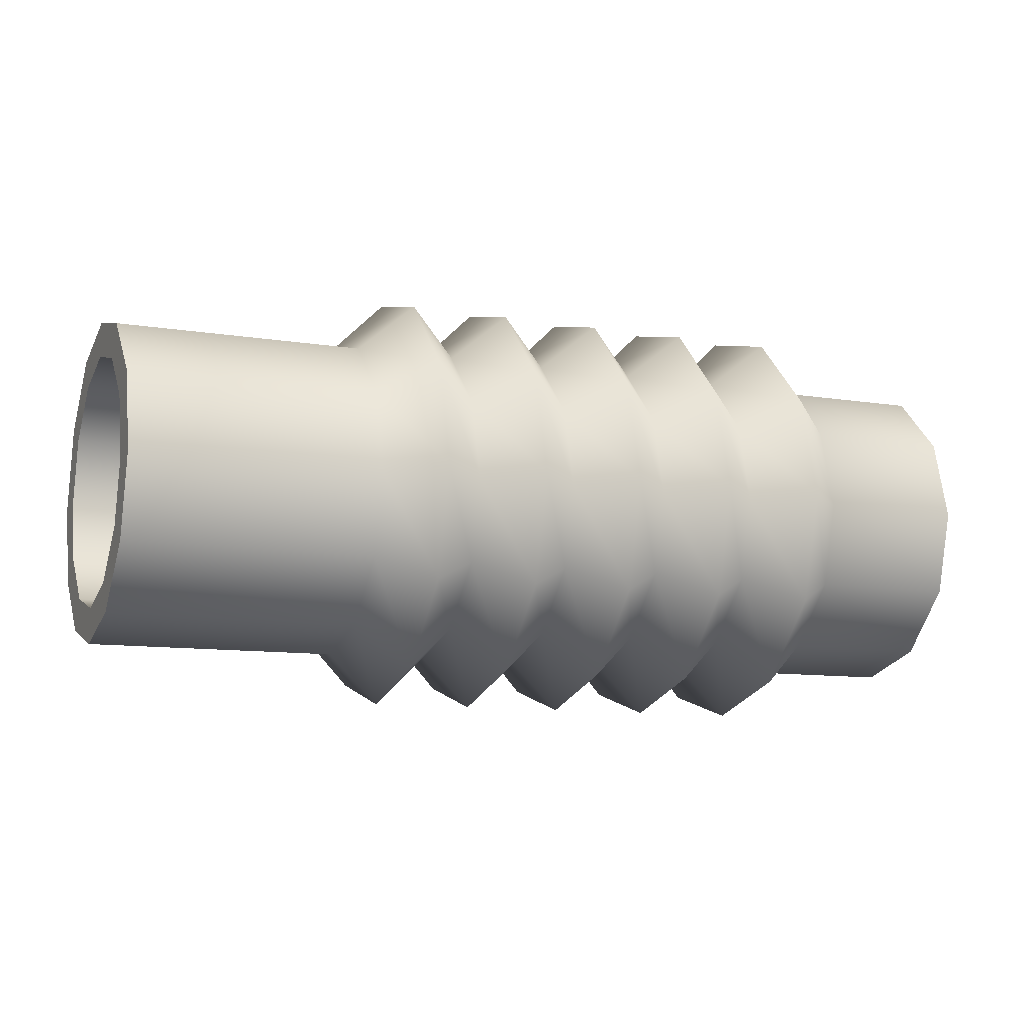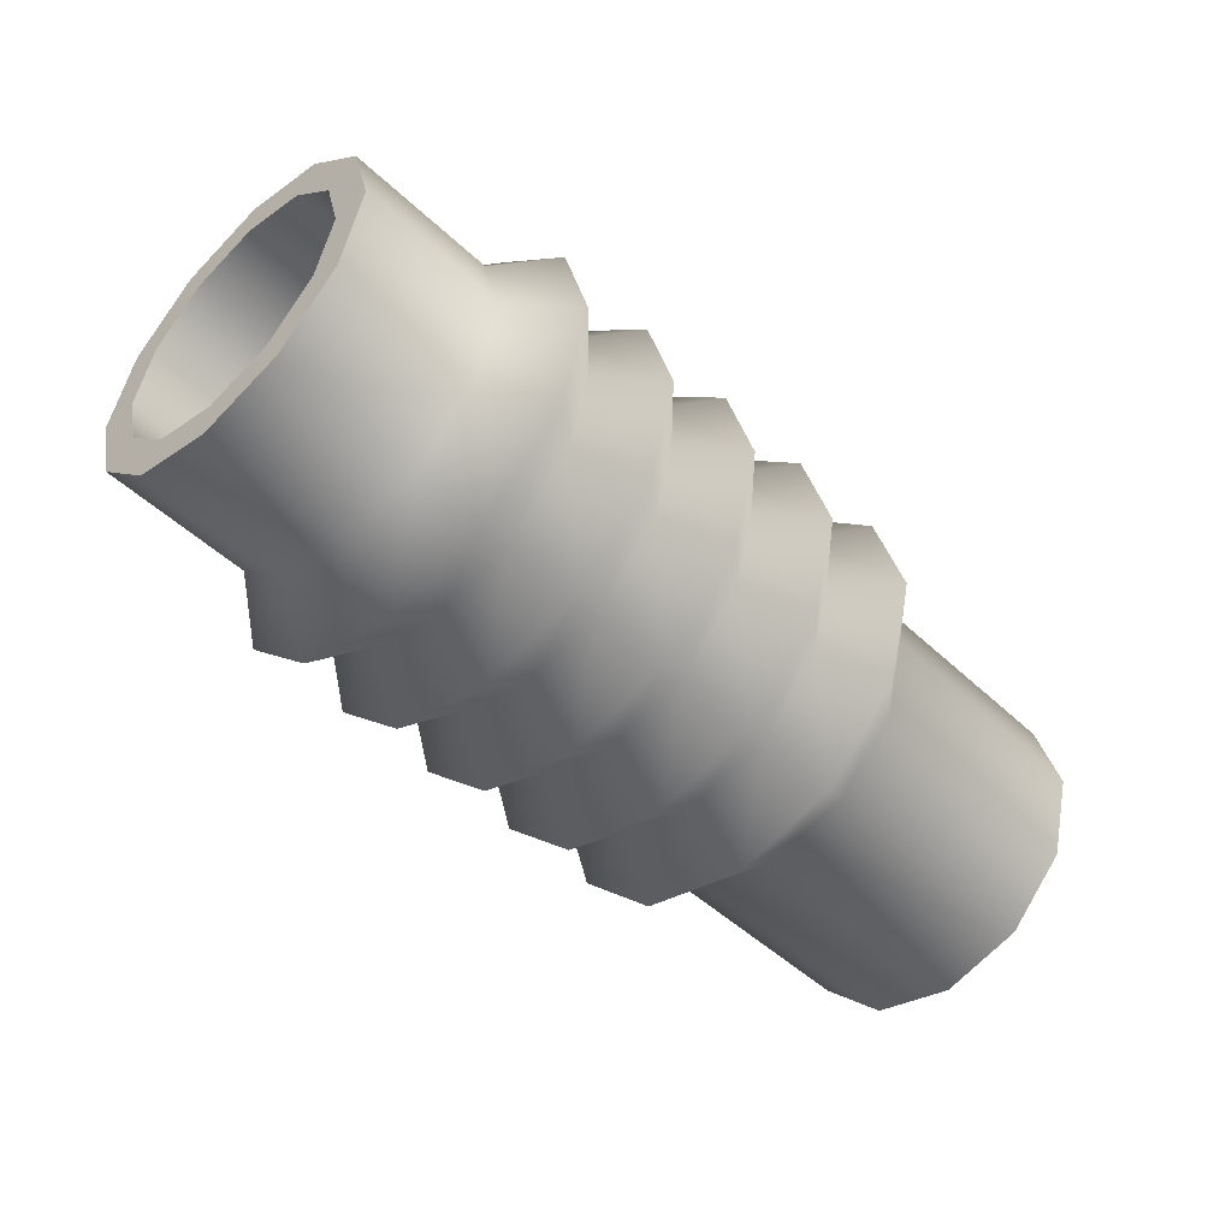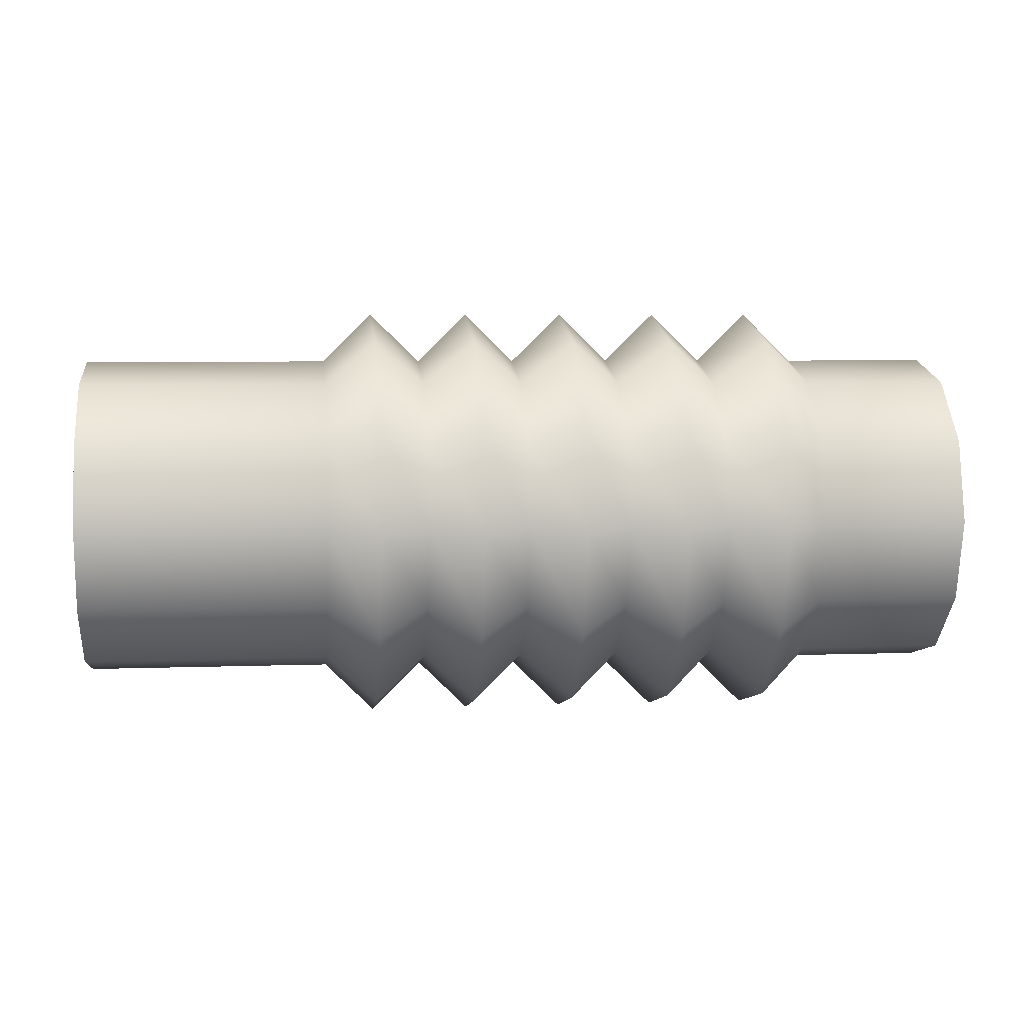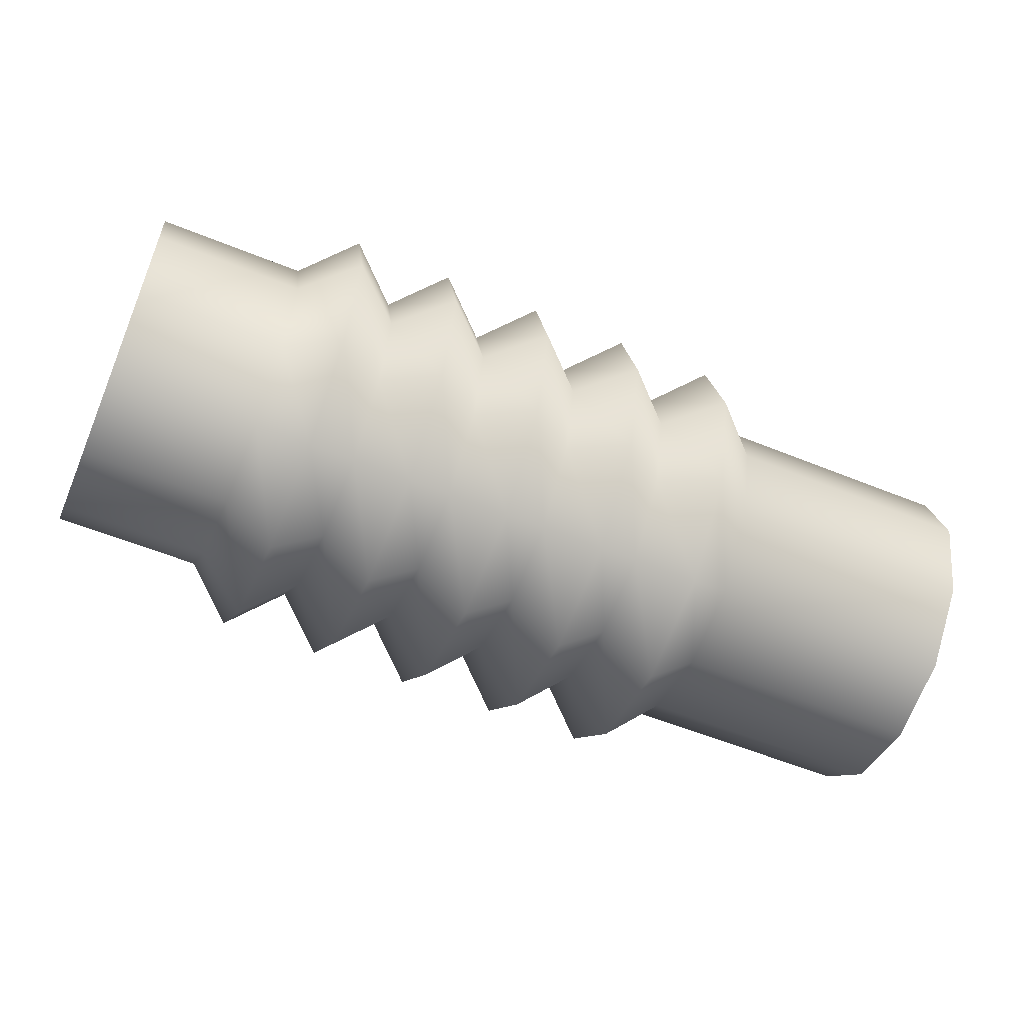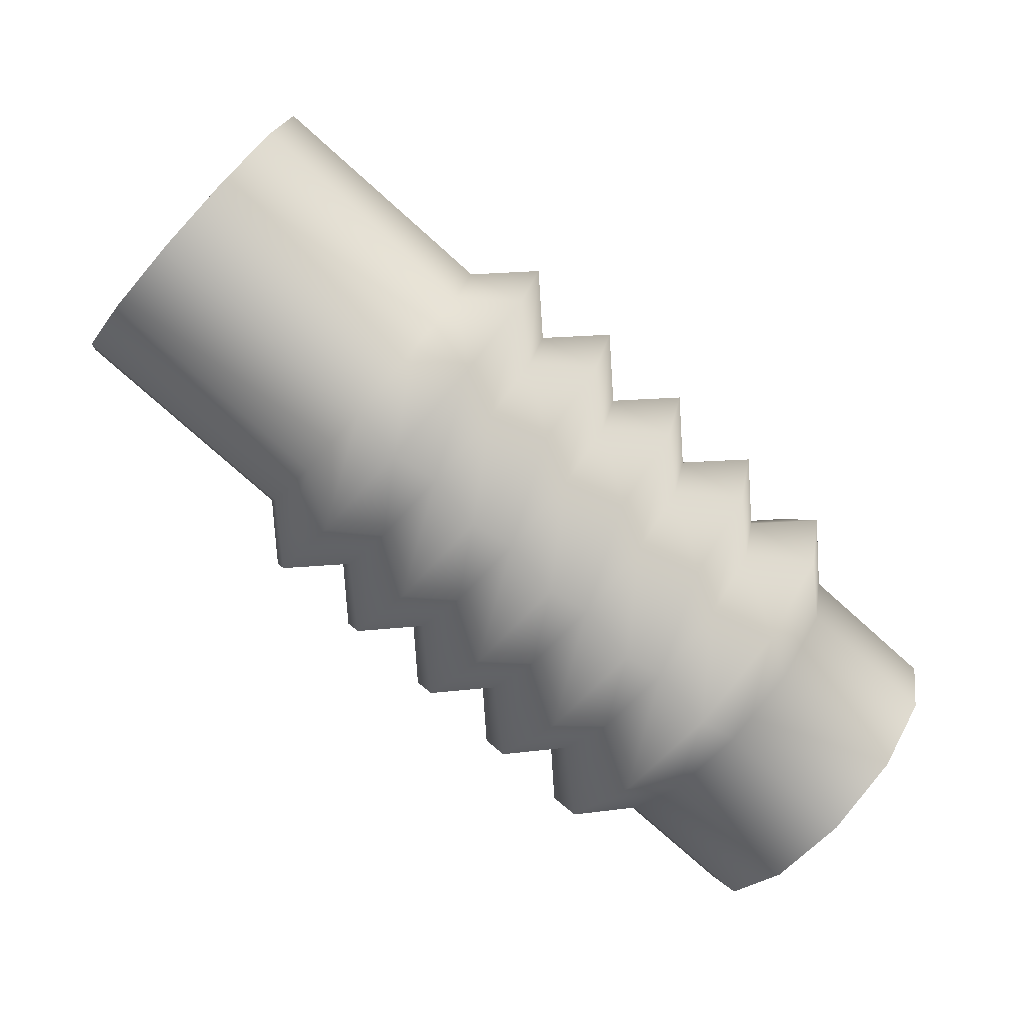
<metadata>
{"format":"obj","ext":"obj","renderer":"f3d","projection":"perspective","resolution":1024,"background":"white","views":[{"elev":-10.4,"azim":-22.4,"up":"+Y"},{"elev":-49.2,"azim":134.0,"up":"+Z"},{"elev":5.4,"azim":-6.6,"up":"+Z"},{"elev":-56.7,"azim":157.0,"up":"+Y"},{"elev":-77.9,"azim":-41.7,"up":"+Z"}]}
</metadata>
<code>
g default
v -0.5212 0.001992 0.1797
v -0.5212 -0.08801 0.1555
v -0.5212 -0.1539 0.08966
v -0.5212 -0.178 -0.000338
v -0.5212 -0.1539 -0.09034
v -0.5212 -0.08801 -0.1562
v -0.5212 0.001992 -0.1803
v -0.5212 0.09199 -0.1562
v -0.5212 0.1579 -0.09034
v -0.5212 0.182 -0.000338
v -0.5212 0.1579 0.08966
v -0.5212 0.09199 0.1555
v -0.1738 0.001992 0.1797
v -0.1738 -0.08801 0.1555
v -0.1738 -0.1539 0.08966
v -0.1738 -0.178 -0.00034
v -0.1738 -0.1539 -0.09034
v -0.1738 -0.08801 -0.1562
v -0.1738 0.001992 -0.1803
v -0.1738 0.09199 -0.1562
v -0.1738 0.1579 -0.09034
v -0.1738 0.182 -0.00034
v -0.1738 0.1579 0.08966
v -0.1738 0.09199 0.1555
v -0.03095 0.001992 0.1797
v -0.03095 -0.08801 0.1555
v -0.03094 -0.1539 0.08966
v -0.03094 -0.178 -0.000337
v -0.03093 -0.1539 -0.09034
v -0.03093 -0.08801 -0.1562
v -0.03093 0.001991 -0.1803
v -0.03093 0.09199 -0.1562
v -0.03093 0.1579 -0.09034
v -0.03094 0.182 -0.000339
v -0.03094 0.1579 0.08966
v -0.03095 0.09199 0.1555
v 0.1119 0.001992 0.1797
v 0.1119 -0.08801 0.1556
v 0.1119 -0.1539 0.08967
v 0.1119 -0.178 -0.000332
v 0.1119 -0.1539 -0.09033
v 0.1119 -0.08801 -0.1562
v 0.1119 0.001989 -0.1803
v 0.1119 0.09199 -0.1562
v 0.1119 0.1579 -0.09033
v 0.1119 0.182 -0.000335
v 0.1119 0.1579 0.08967
v 0.1119 0.09199 0.1556
v 0.2548 0.001991 0.1797
v 0.2548 -0.08801 0.1556
v 0.2548 -0.1539 0.08968
v 0.2548 -0.178 -0.000323
v 0.2548 -0.1539 -0.09032
v 0.2548 -0.08801 -0.1562
v 0.2548 0.001988 -0.1803
v 0.2548 0.09199 -0.1562
v 0.2548 0.1579 -0.09033
v 0.2548 0.182 -0.000325
v 0.2548 0.1579 0.08968
v 0.2548 0.09199 0.1556
v 0.3976 0.001991 0.1797
v 0.3976 -0.08801 0.1556
v 0.3976 -0.1539 0.08969
v 0.3976 -0.178 -0.000313
v 0.3976 -0.1539 -0.09031
v 0.3976 -0.08801 -0.1562
v 0.3976 0.00199 -0.1803
v 0.3976 0.09199 -0.1562
v 0.3976 0.1579 -0.09031
v 0.3976 0.182 -0.000314
v 0.3976 0.1579 0.08969
v 0.3976 0.09199 0.1556
v 0.5405 0.001992 0.1797
v 0.5405 -0.08801 0.1556
v 0.5405 -0.1539 0.0897
v 0.5405 -0.178 -0.000304
v 0.5405 -0.1539 -0.0903
v 0.5405 -0.08801 -0.1562
v 0.5405 0.001992 -0.1803
v 0.5405 0.09199 -0.1562
v 0.5405 0.1579 -0.0903
v 0.5405 0.182 -0.000304
v 0.5405 0.1579 0.0897
v 0.5405 0.09199 0.1556
v 0.7453 0.001992 0.1797
v 0.7453 -0.08801 0.1556
v 0.7453 -0.1539 0.0897
v 0.7453 -0.178 -0.000299
v 0.7453 -0.1539 -0.0903
v 0.7453 -0.08801 -0.1562
v 0.7453 0.001992 -0.1803
v 0.7453 0.09199 -0.1562
v 0.7453 0.1579 -0.0903
v 0.7453 0.182 -0.000299
v 0.7453 0.1579 0.0897
v 0.7453 0.09199 0.1556
v 0.7453 0.001992 0.2297
v 0.7453 -0.113 0.1989
v 0.7453 -0.1972 0.1147
v 0.7453 -0.228 -0.000299
v 0.7453 -0.1972 -0.1153
v 0.7453 -0.113 -0.1995
v 0.7453 0.001992 -0.2303
v 0.7453 0.117 -0.1995
v 0.7453 0.2012 -0.1153
v 0.7453 0.232 -0.000299
v 0.7453 0.2012 0.1147
v 0.7453 0.117 0.1989
v 0.5405 0.001992 0.2297
v 0.5405 -0.113 0.1989
v 0.5405 -0.1972 0.1147
v 0.5405 -0.228 -0.000304
v 0.5405 -0.1972 -0.1153
v 0.5405 -0.113 -0.1995
v 0.5405 0.001992 -0.2303
v 0.5405 0.117 -0.1995
v 0.5405 0.2012 -0.1153
v 0.5405 0.232 -0.000304
v 0.5405 0.2012 0.1147
v 0.5405 0.117 0.1989
v 0.3976 0.001991 0.2297
v 0.3976 -0.113 0.1989
v 0.3976 -0.1972 0.1147
v 0.3976 -0.228 -0.000313
v 0.3976 -0.1972 -0.1153
v 0.3976 -0.113 -0.1995
v 0.3977 0.001989 -0.2303
v 0.3976 0.117 -0.1995
v 0.3976 0.2012 -0.1153
v 0.3976 0.232 -0.000314
v 0.3976 0.2012 0.1147
v 0.3976 0.117 0.1989
v 0.2548 0.001991 0.2297
v 0.2548 -0.113 0.1989
v 0.2548 -0.1972 0.1147
v 0.2548 -0.228 -0.000323
v 0.2548 -0.1972 -0.1153
v 0.2548 -0.113 -0.1995
v 0.2548 0.001988 -0.2303
v 0.2548 0.117 -0.1995
v 0.2548 0.2012 -0.1153
v 0.2548 0.232 -0.000326
v 0.2548 0.2012 0.1147
v 0.2548 0.117 0.1989
v 0.1119 0.001992 0.2297
v 0.1119 -0.113 0.1989
v 0.1119 -0.1972 0.1147
v 0.1119 -0.228 -0.000332
v 0.1119 -0.1972 -0.1153
v 0.1119 -0.113 -0.1995
v 0.1119 0.001989 -0.2303
v 0.1119 0.117 -0.1995
v 0.1119 0.2012 -0.1153
v 0.1119 0.232 -0.000335
v 0.1119 0.2012 0.1147
v 0.1119 0.117 0.1989
v -0.03095 0.001992 0.2297
v -0.03095 -0.113 0.1988
v -0.03094 -0.1972 0.1147
v -0.03094 -0.228 -0.000337
v -0.03093 -0.1972 -0.1153
v -0.03093 -0.113 -0.1995
v -0.03093 0.001991 -0.2303
v -0.03093 0.117 -0.1995
v -0.03093 0.2012 -0.1153
v -0.03094 0.232 -0.000339
v -0.03094 0.2012 0.1147
v -0.03095 0.117 0.1988
v -0.1738 0.001992 0.2297
v -0.1738 -0.113 0.1988
v -0.1738 -0.1972 0.1147
v -0.1738 -0.228 -0.00034
v -0.1738 -0.1972 -0.1153
v -0.1738 -0.113 -0.1995
v -0.1738 0.001992 -0.2303
v -0.1738 0.117 -0.1995
v -0.1738 0.2012 -0.1153
v -0.1738 0.232 -0.00034
v -0.1738 0.2012 0.1147
v -0.1738 0.117 0.1988
v -0.5212 0.001992 0.2297
v -0.5212 -0.113 0.1988
v -0.5212 -0.1972 0.1147
v -0.5212 -0.228 -0.000338
v -0.5212 -0.1972 -0.1153
v -0.5212 -0.113 -0.1995
v -0.5212 0.001992 -0.2303
v -0.5212 0.117 -0.1995
v -0.5212 0.2012 -0.1153
v -0.5212 0.232 -0.000338
v -0.5212 0.2012 0.1147
v -0.5212 0.117 0.1988
v 0.4691 0.3022 -0.000309
v 0.4691 0.262 0.1498
v 0.4691 0.1521 0.2597
v 0.469 0.001991 0.2999
v 0.469 -0.1481 0.2597
v 0.4691 -0.258 0.1498
v 0.4691 -0.2982 -0.000308
v 0.4691 -0.258 -0.1504
v 0.4691 -0.1481 -0.2603
v 0.4691 0.00199 -0.3005
v 0.4691 0.1521 -0.2603
v 0.4691 0.262 -0.1504
v 0.3262 0.3022 -0.00032
v 0.3262 0.262 0.1498
v 0.3262 0.1521 0.2597
v 0.3262 0.001991 0.2999
v 0.3262 -0.1481 0.2597
v 0.3262 -0.258 0.1498
v 0.3262 -0.2982 -0.000317
v 0.3262 -0.258 -0.1504
v 0.3262 -0.1481 -0.2603
v 0.3262 0.001988 -0.3006
v 0.3262 0.1521 -0.2603
v 0.3262 0.262 -0.1504
v 0.1834 0.3022 -0.000333
v 0.1833 0.262 0.1498
v 0.1833 0.1521 0.2597
v 0.1833 0.001992 0.2999
v 0.1833 -0.1481 0.2597
v 0.1833 -0.258 0.1498
v 0.1833 -0.2982 -0.000328
v 0.1834 -0.258 -0.1504
v 0.1834 -0.1481 -0.2603
v 0.1834 0.001987 -0.3006
v 0.1834 0.1521 -0.2603
v 0.1834 0.262 -0.1505
v 0.04049 0.3022 -0.000337
v 0.04049 0.262 0.1498
v 0.04048 0.1521 0.2597
v 0.04047 0.001993 0.2999
v 0.04048 -0.1481 0.2597
v 0.04048 -0.258 0.1498
v 0.04049 -0.2982 -0.000334
v 0.0405 -0.258 -0.1505
v 0.04051 -0.1481 -0.2603
v 0.04051 0.00199 -0.3006
v 0.04051 0.1521 -0.2603
v 0.0405 0.262 -0.1505
v -0.1024 0.3022 -0.00034
v -0.1024 0.262 0.1498
v -0.1024 0.1521 0.2597
v -0.1024 0.001992 0.2999
v -0.1024 -0.1481 0.2597
v -0.1024 -0.258 0.1498
v -0.1024 -0.2982 -0.000339
v -0.1024 -0.258 -0.1505
v -0.1024 -0.1481 -0.2604
v -0.1024 0.001991 -0.3006
v -0.1024 0.1521 -0.2604
v -0.1024 0.262 -0.1505
g FoodShortRUpperArm
f 2 1 13 14
f 3 2 14 15
f 4 3 15 16
f 5 4 16 17
f 6 5 17 18
f 7 6 18 19
f 8 7 19 20
f 9 8 20 21
f 10 9 21 22
f 11 10 22 23
f 12 11 23 24
f 1 12 24 13
f 14 13 25 26
f 15 14 26 27
f 16 15 27 28
f 17 16 28 29
f 18 17 29 30
f 19 18 30 31
f 20 19 31 32
f 21 20 32 33
f 22 21 33 34
f 23 22 34 35
f 24 23 35 36
f 13 24 36 25
f 26 25 37 38
f 27 26 38 39
f 28 27 39 40
f 29 28 40 41
f 30 29 41 42
f 31 30 42 43
f 32 31 43 44
f 33 32 44 45
f 34 33 45 46
f 35 34 46 47
f 36 35 47 48
f 25 36 48 37
f 38 37 49 50
f 39 38 50 51
f 40 39 51 52
f 41 40 52 53
f 42 41 53 54
f 43 42 54 55
f 44 43 55 56
f 45 44 56 57
f 46 45 57 58
f 47 46 58 59
f 48 47 59 60
f 37 48 60 49
f 50 49 61 62
f 51 50 62 63
f 52 51 63 64
f 53 52 64 65
f 54 53 65 66
f 55 54 66 67
f 56 55 67 68
f 57 56 68 69
f 58 57 69 70
f 59 58 70 71
f 60 59 71 72
f 49 60 72 61
f 62 61 73 74
f 63 62 74 75
f 64 63 75 76
f 65 64 76 77
f 66 65 77 78
f 67 66 78 79
f 68 67 79 80
f 69 68 80 81
f 70 69 81 82
f 71 70 82 83
f 72 71 83 84
f 61 72 84 73
f 74 73 85 86
f 75 74 86 87
f 76 75 87 88
f 77 76 88 89
f 78 77 89 90
f 79 78 90 91
f 80 79 91 92
f 81 80 92 93
f 82 81 93 94
f 83 82 94 95
f 84 83 95 96
f 73 84 96 85
f 86 85 97 98
f 87 86 98 99
f 88 87 99 100
f 89 88 100 101
f 90 89 101 102
f 91 90 102 103
f 92 91 103 104
f 93 92 104 105
f 94 93 105 106
f 95 94 106 107
f 96 95 107 108
f 85 96 108 97
f 98 97 109 110
f 99 98 110 111
f 100 99 111 112
f 101 100 112 113
f 102 101 113 114
f 103 102 114 115
f 104 103 115 116
f 105 104 116 117
f 106 105 117 118
f 107 106 118 119
f 108 107 119 120
f 97 108 120 109
f 110 109 196 197
f 111 110 197 198
f 112 111 198 199
f 113 112 199 200
f 114 113 200 201
f 115 114 201 202
f 116 115 202 203
f 117 116 203 204
f 118 117 204 193
f 119 118 193 194
f 120 119 194 195
f 109 120 195 196
f 122 121 208 209
f 123 122 209 210
f 124 123 210 211
f 125 124 211 212
f 126 125 212 213
f 127 126 213 214
f 128 127 214 215
f 129 128 215 216
f 130 129 216 205
f 131 130 205 206
f 132 131 206 207
f 121 132 207 208
f 134 133 220 221
f 135 134 221 222
f 136 135 222 223
f 137 136 223 224
f 138 137 224 225
f 139 138 225 226
f 140 139 226 227
f 141 140 227 228
f 142 141 228 217
f 143 142 217 218
f 144 143 218 219
f 133 144 219 220
f 146 145 232 233
f 147 146 233 234
f 148 147 234 235
f 149 148 235 236
f 150 149 236 237
f 151 150 237 238
f 152 151 238 239
f 153 152 239 240
f 154 153 240 229
f 155 154 229 230
f 156 155 230 231
f 145 156 231 232
f 158 157 244 245
f 159 158 245 246
f 160 159 246 247
f 161 160 247 248
f 162 161 248 249
f 163 162 249 250
f 164 163 250 251
f 165 164 251 252
f 166 165 252 241
f 167 166 241 242
f 168 167 242 243
f 157 168 243 244
f 170 169 181 182
f 171 170 182 183
f 172 171 183 184
f 173 172 184 185
f 174 173 185 186
f 175 174 186 187
f 176 175 187 188
f 177 176 188 189
f 178 177 189 190
f 179 178 190 191
f 180 179 191 192
f 169 180 192 181
f 182 181 1 2
f 183 182 2 3
f 184 183 3 4
f 185 184 4 5
f 186 185 5 6
f 187 186 6 7
f 188 187 7 8
f 189 188 8 9
f 190 189 9 10
f 191 190 10 11
f 192 191 11 12
f 181 192 12 1
f 194 193 130 131
f 195 194 131 132
f 196 195 132 121
f 197 196 121 122
f 198 197 122 123
f 199 198 123 124
f 200 199 124 125
f 201 200 125 126
f 202 201 126 127
f 203 202 127 128
f 204 203 128 129
f 193 204 129 130
f 206 205 142 143
f 207 206 143 144
f 208 207 144 133
f 209 208 133 134
f 210 209 134 135
f 211 210 135 136
f 212 211 136 137
f 213 212 137 138
f 214 213 138 139
f 215 214 139 140
f 216 215 140 141
f 205 216 141 142
f 218 217 154 155
f 219 218 155 156
f 220 219 156 145
f 221 220 145 146
f 222 221 146 147
f 223 222 147 148
f 224 223 148 149
f 225 224 149 150
f 226 225 150 151
f 227 226 151 152
f 228 227 152 153
f 217 228 153 154
f 230 229 166 167
f 231 230 167 168
f 232 231 168 157
f 233 232 157 158
f 234 233 158 159
f 235 234 159 160
f 236 235 160 161
f 237 236 161 162
f 238 237 162 163
f 239 238 163 164
f 240 239 164 165
f 229 240 165 166
f 242 241 178 179
f 243 242 179 180
f 244 243 180 169
f 245 244 169 170
f 246 245 170 171
f 247 246 171 172
f 248 247 172 173
f 249 248 173 174
f 250 249 174 175
f 251 250 175 176
f 252 251 176 177
f 241 252 177 178

</code>
